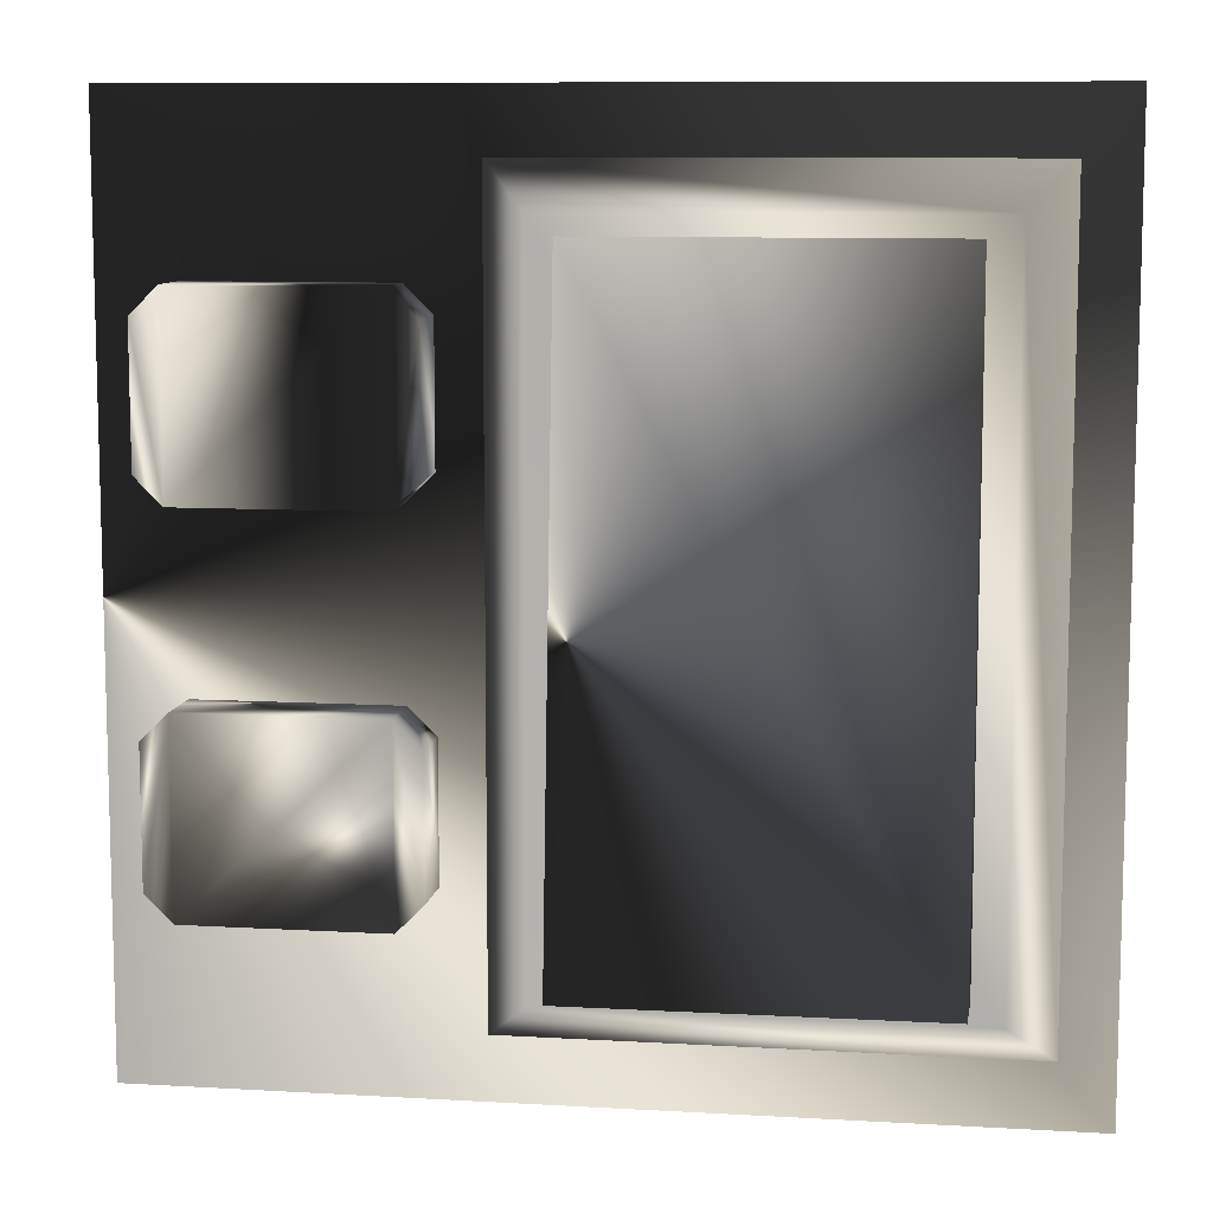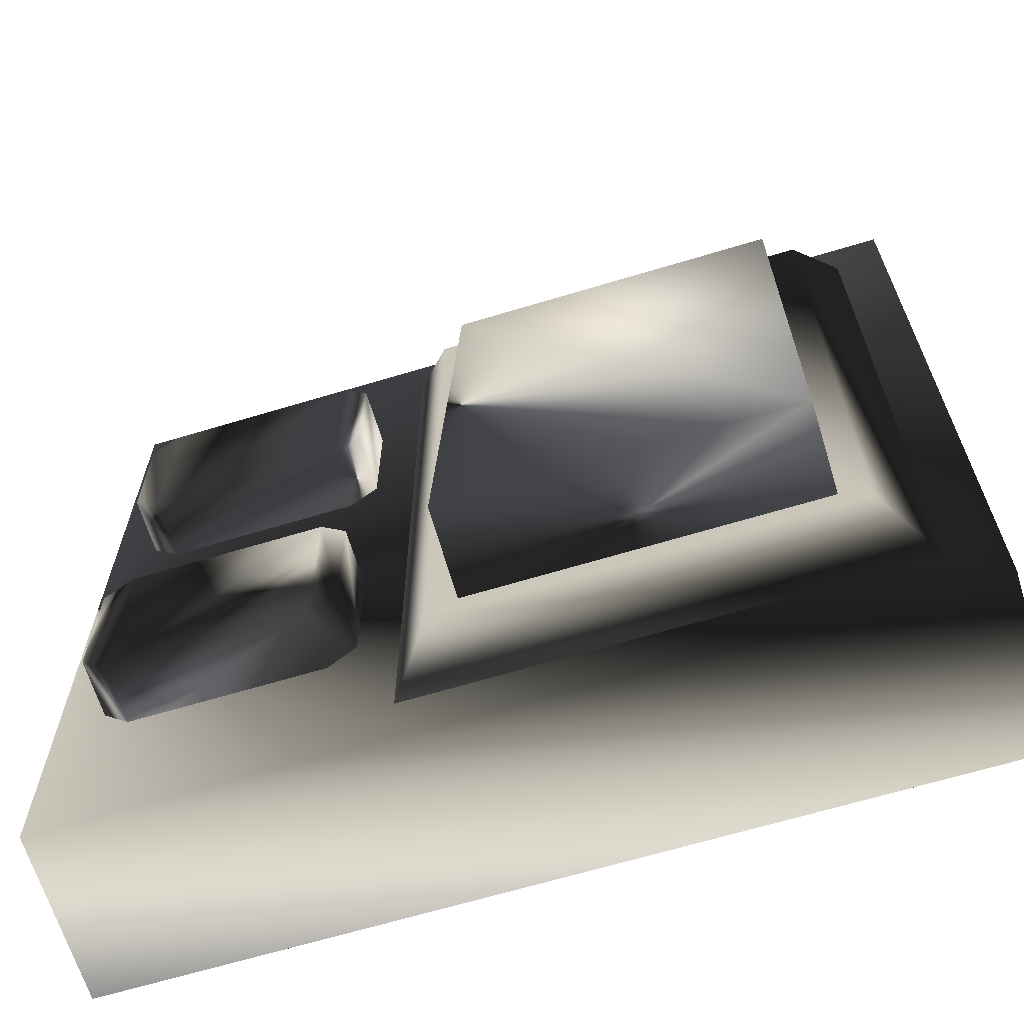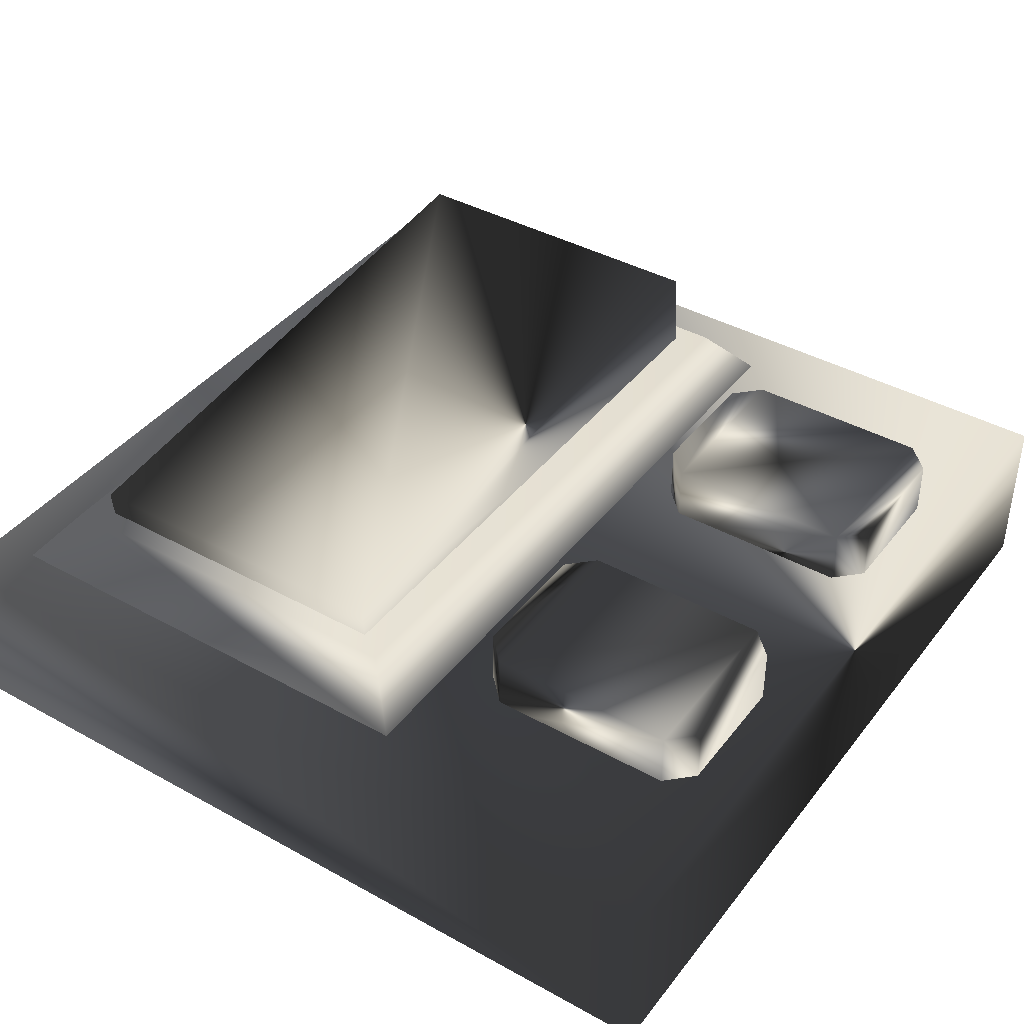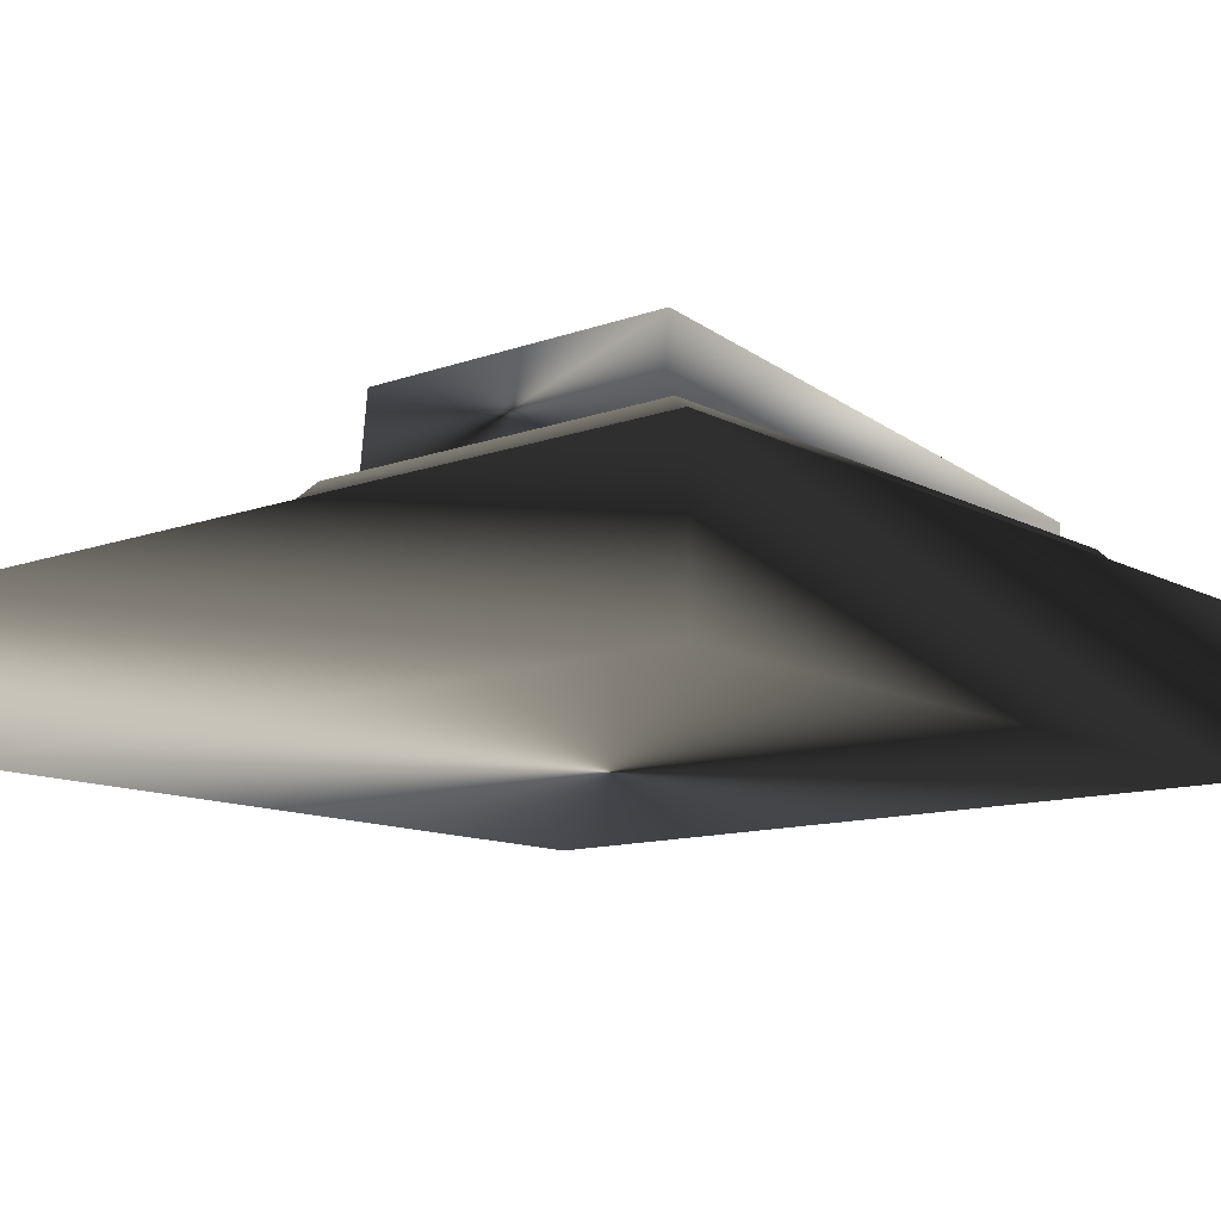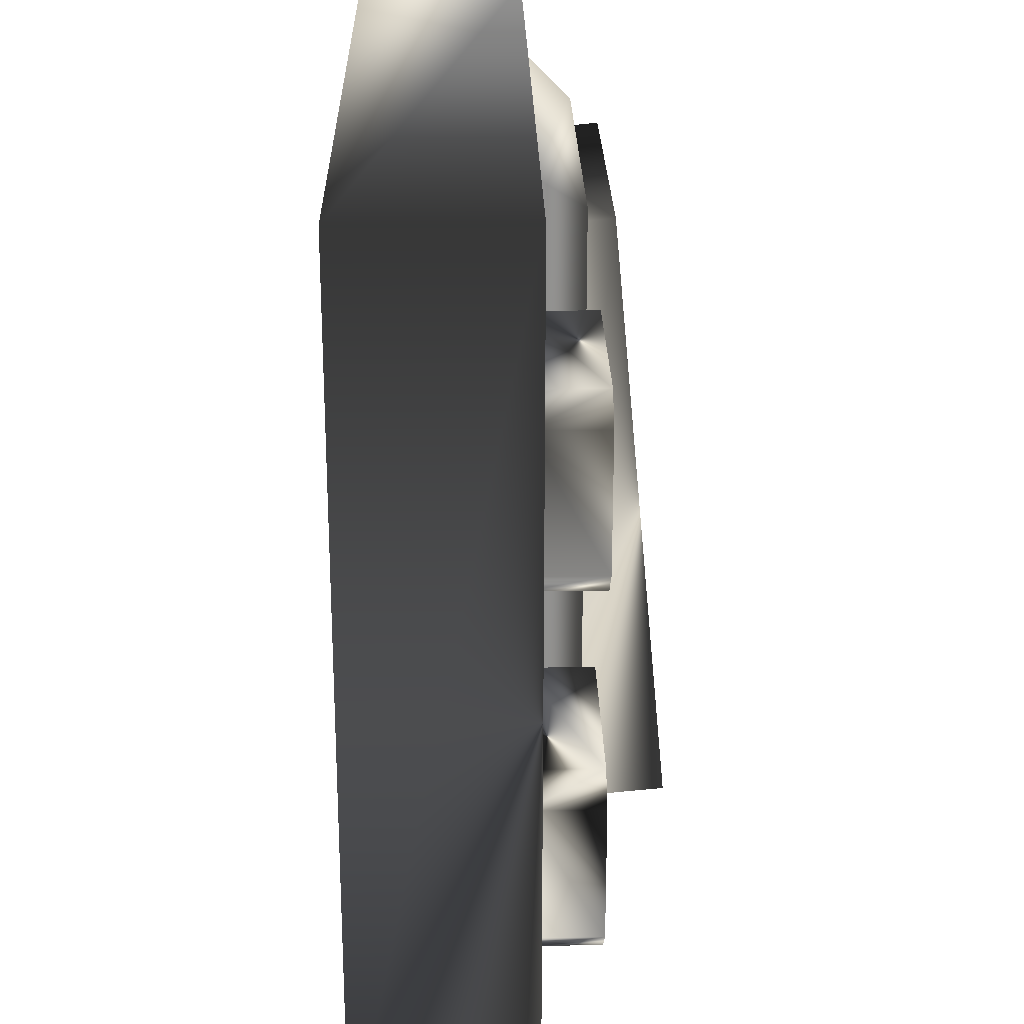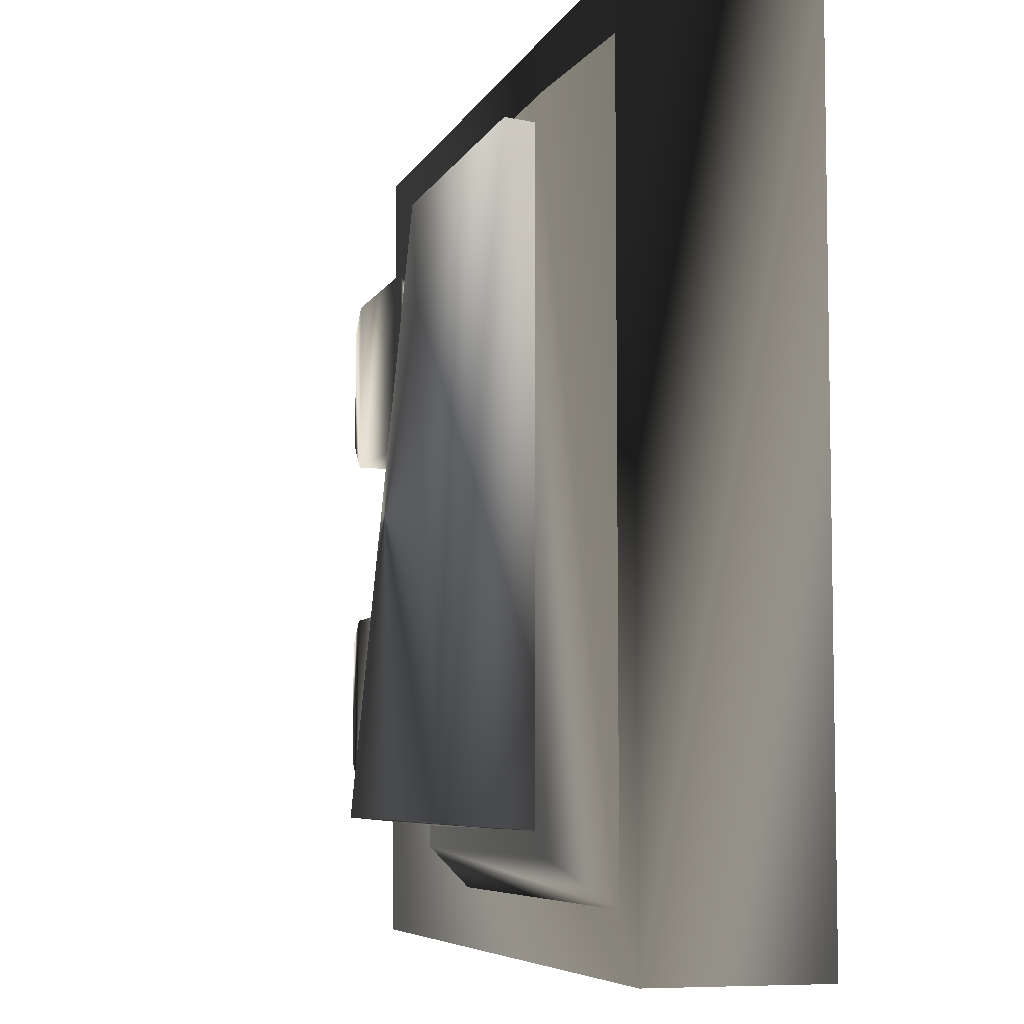
<metadata>
{"format":"obj","ext":"obj","renderer":"f3d","projection":"perspective","resolution":1024,"background":"white","views":[{"elev":9.4,"azim":-171.3,"up":"+Z"},{"elev":-65.7,"azim":-163.1,"up":"+Z"},{"elev":40.7,"azim":34.1,"up":"+Y"},{"elev":-12.3,"azim":-140.2,"up":"+Y"},{"elev":24.0,"azim":88.9,"up":"+Z"},{"elev":-6.4,"azim":-106.0,"up":"+Z"}]}
</metadata>
<code>
g obj_interactive_switch_off_lod0
v -0.3598 -0.2735 -0.3597
v -0.3599 -0.3416 0.3475
v -0.3598 -0.1411 -0.347
v -0.3599 -0.2092 0.3602
v 0.03265 -0.141 -0.348
v 0.03261 -0.2092 0.3603
v 0.03265 -0.2734 -0.3608
v 0.03261 -0.3416 0.3475
v 0.1158 -0.3 -0.4305
v -0.443 -0.3 -0.4305
v -0.443 -0.3 0.4305
v 0.1158 -0.3 0.4305
v 0.06613 -0.2413 -0.3815
v -0.3933 -0.2413 -0.3815
v -0.3933 -0.2413 0.3815
v 0.06613 -0.2413 0.3815
v 0.1637 -0.3156 0.1303
v 0.194 -0.3156 0.1
v 0.194 -0.2332 0.1
v 0.1637 -0.2332 0.1303
v 0.194 -0.3156 0.3119
v 0.1637 -0.3156 0.2816
v 0.194 -0.2332 0.3119
v 0.1637 -0.2332 0.2816
v 0.4153 -0.2332 0.1
v 0.4456 -0.2332 0.1303
v 0.4153 -0.3156 0.1
v 0.4456 -0.3156 0.1303
v 0.4456 -0.2332 0.2816
v 0.4153 -0.2332 0.3119
v 0.4456 -0.3156 0.2816
v 0.4153 -0.3156 0.3119
v 0.1637 -0.3156 -0.2816
v 0.194 -0.3156 -0.3119
v 0.194 -0.2332 -0.3119
v 0.1637 -0.2332 -0.2816
v 0.194 -0.3156 -0.1
v 0.1637 -0.3156 -0.1303
v 0.194 -0.2332 -0.1
v 0.1637 -0.2332 -0.1303
v 0.4153 -0.2332 -0.3119
v 0.4456 -0.2332 -0.2816
v 0.4153 -0.3156 -0.3119
v 0.4456 -0.3156 -0.2816
v 0.4456 -0.2332 -0.1303
v 0.4153 -0.2332 -0.1
v 0.4456 -0.3156 -0.1303
v 0.4153 -0.3156 -0.1
v -0.5 -0.5 0.5
v 0.5 -0.5 0.5
v -0.5 -0.3 0.5
v 0.5 -0.3 0.5
v -0.5 -0.3 -0.5
v 0.5 -0.3 -0.5
v -0.5 -0.5 -0.5
v 0.5 -0.5 -0.5
v 0.1637 -0.4133 0.1303
v 0.194 -0.4133 0.1
v 0.194 -0.3308 0.1
v 0.1637 -0.3308 0.1303
v 0.194 -0.4133 0.3119
v 0.1637 -0.4133 0.2816
v 0.194 -0.3308 0.3119
v 0.1637 -0.3308 0.2816
v 0.4153 -0.3308 0.1
v 0.4456 -0.3308 0.1303
v 0.4153 -0.4133 0.1
v 0.4456 -0.4133 0.1303
v 0.4456 -0.3308 0.2816
v 0.4153 -0.3308 0.3119
v 0.4456 -0.4133 0.2816
v 0.4153 -0.4133 0.3119
v 0.1637 -0.4133 -0.2816
v 0.194 -0.4133 -0.3119
v 0.194 -0.3308 -0.3119
v 0.1637 -0.3308 -0.2816
v 0.194 -0.4133 -0.1
v 0.1637 -0.4133 -0.1303
v 0.194 -0.3308 -0.1
v 0.1637 -0.3308 -0.1303
v 0.4153 -0.3308 -0.3119
v 0.4456 -0.3308 -0.2816
v 0.4153 -0.4133 -0.3119
v 0.4456 -0.4133 -0.2816
v 0.4456 -0.3308 -0.1303
v 0.4153 -0.3308 -0.1
v 0.4456 -0.4133 -0.1303
v 0.4153 -0.4133 -0.1
f 4 1 2
f 1 4 3
f 6 3 4
f 3 6 5
f 7 6 8
f 6 7 5
f 2 6 4
f 6 2 8
f 7 3 5
f 3 7 1
f 9 10 13
f 13 10 14
f 11 12 15
f 15 12 16
f 15 16 14
f 16 13 14
f 15 10 11
f 10 15 14
f 16 9 13
f 9 16 12
f 17 22 24
f 24 20 17
f 26 29 31
f 31 28 26
f 21 30 23
f 30 21 32
f 27 18 19
f 27 19 25
f 19 24 23
f 24 19 20
f 17 19 18
f 19 17 20
f 21 23 24
f 24 22 21
f 26 28 27
f 27 25 26
f 30 31 29
f 31 30 32
f 25 29 26
f 29 25 30
f 23 30 25
f 23 25 19
f 33 38 40
f 40 36 33
f 42 45 47
f 47 44 42
f 37 46 39
f 46 37 48
f 43 34 35
f 43 35 41
f 39 35 36
f 39 36 40
f 33 35 34
f 35 33 36
f 37 39 40
f 40 38 37
f 42 44 43
f 43 41 42
f 46 47 45
f 47 46 48
f 46 42 41
f 42 46 45
f 39 46 41
f 39 41 35
f 49 50 51
f 52 51 50
f 52 53 51
f 53 52 54
f 53 54 55
f 56 55 54
f 50 49 56
f 49 55 56
f 56 52 50
f 52 56 54
f 51 53 49
f 49 53 55
f 57 62 64
f 64 60 57
f 66 69 71
f 71 68 66
f 61 70 63
f 70 61 72
f 67 58 59
f 67 59 65
f 59 64 63
f 64 59 60
f 57 59 58
f 59 57 60
f 61 63 64
f 64 62 61
f 66 68 67
f 67 65 66
f 70 71 69
f 71 70 72
f 65 69 66
f 69 65 70
f 63 70 65
f 63 65 59
f 73 78 80
f 80 76 73
f 82 85 87
f 87 84 82
f 77 86 79
f 86 77 88
f 83 74 75
f 83 75 81
f 79 75 76
f 79 76 80
f 73 75 74
f 75 73 76
f 77 79 80
f 80 78 77
f 82 84 83
f 83 81 82
f 86 87 85
f 87 86 88
f 86 82 81
f 82 86 85
f 79 86 81
f 79 81 75

</code>
